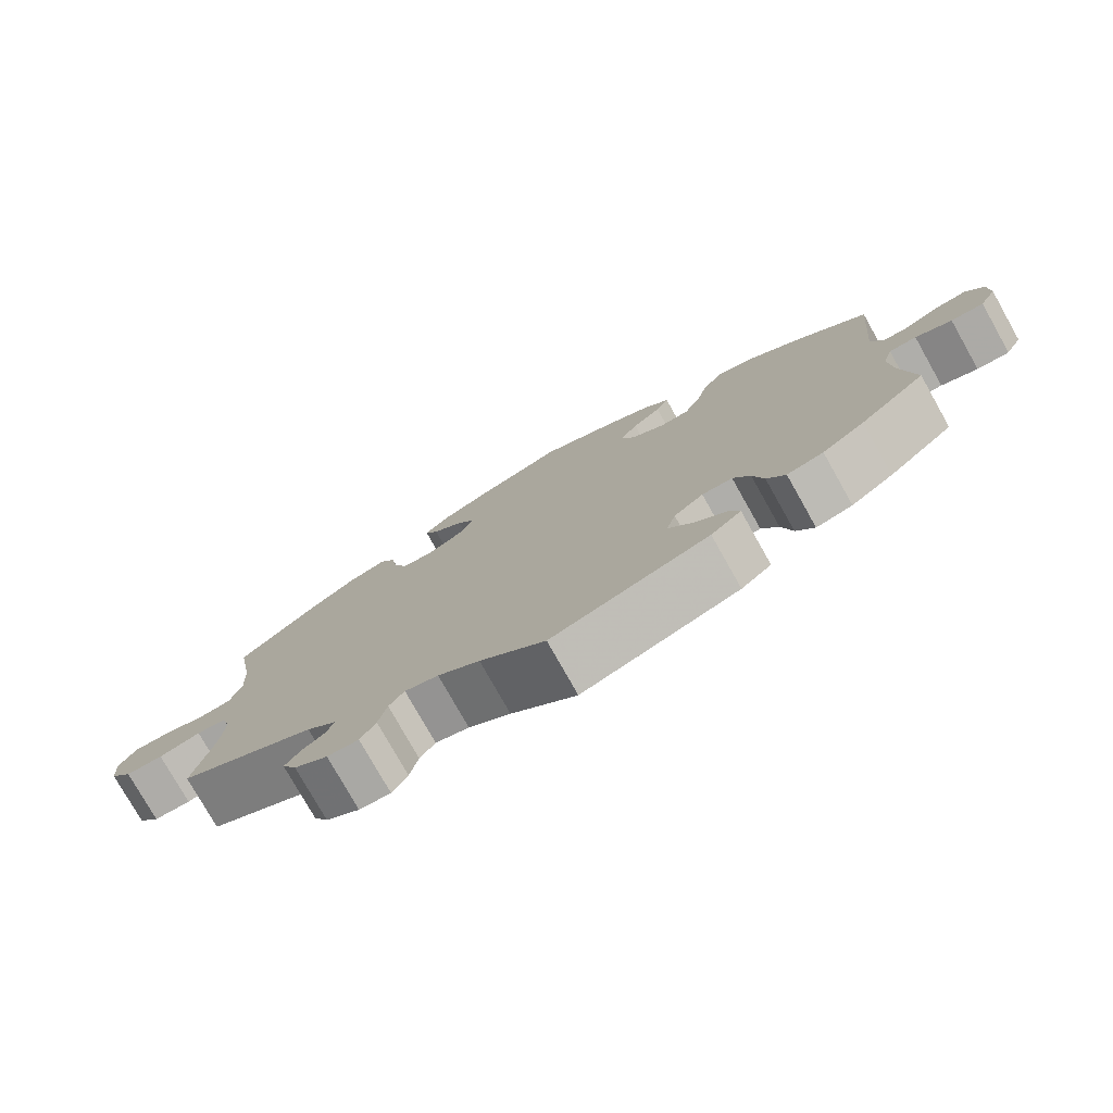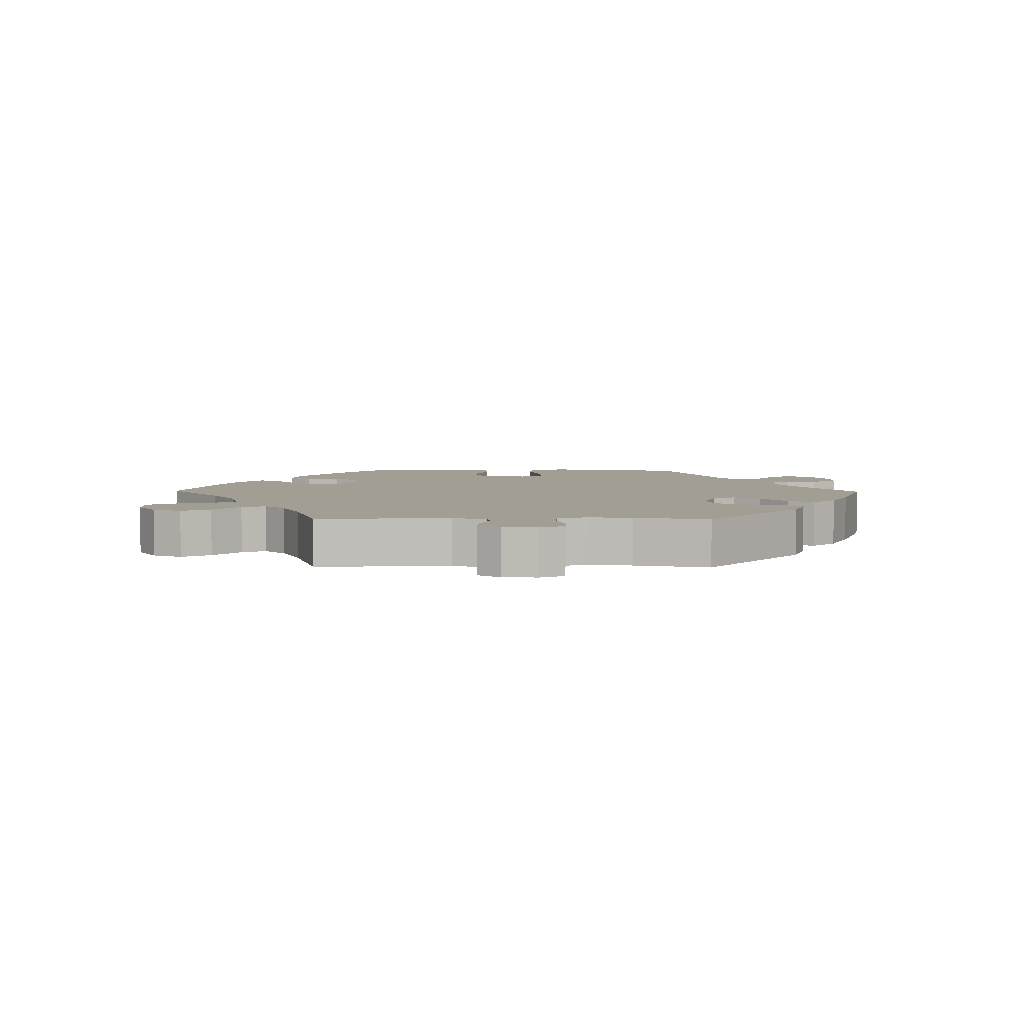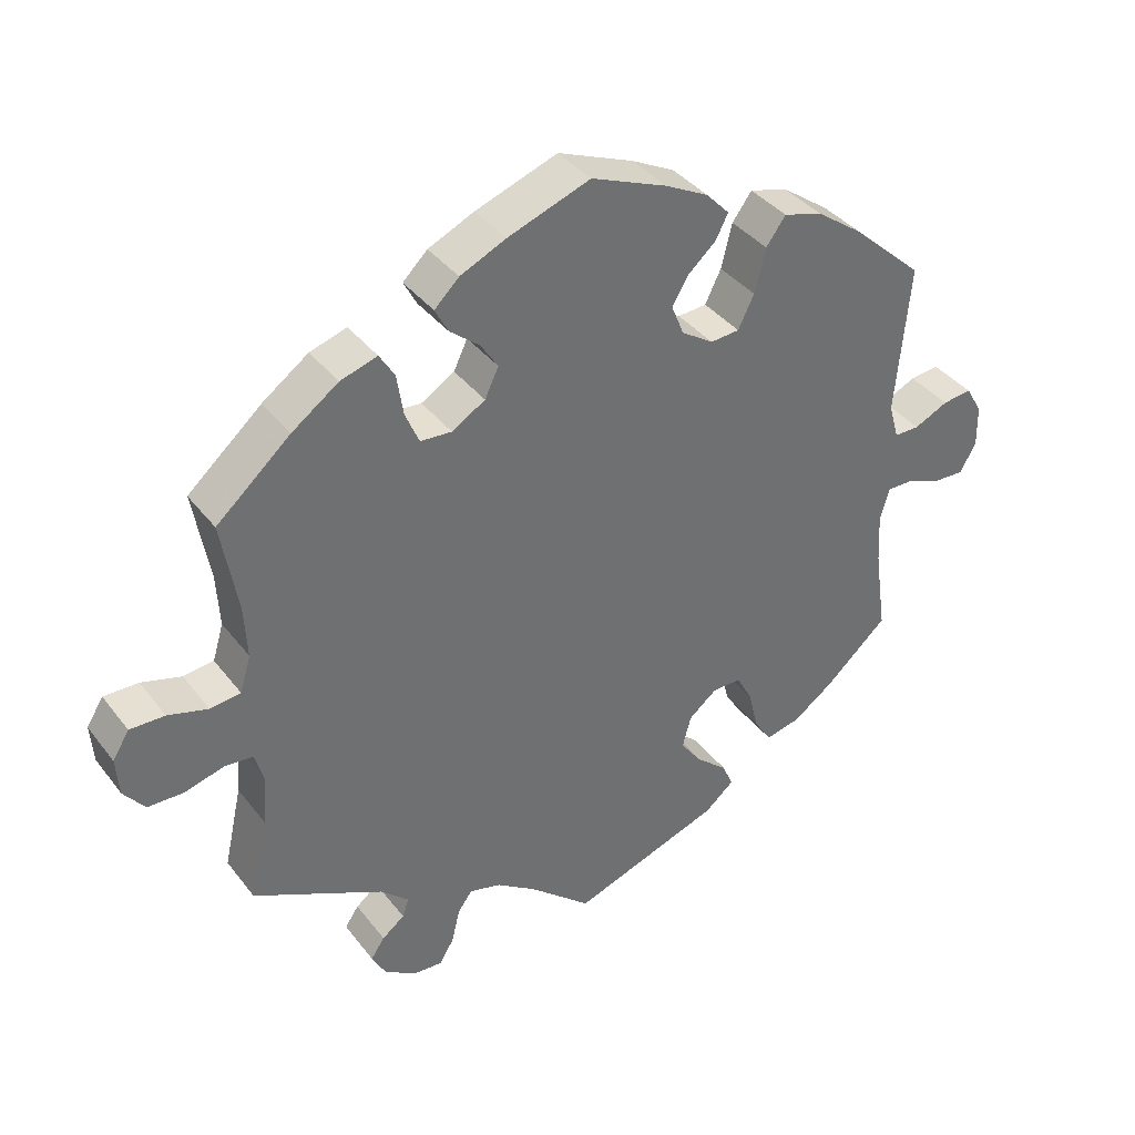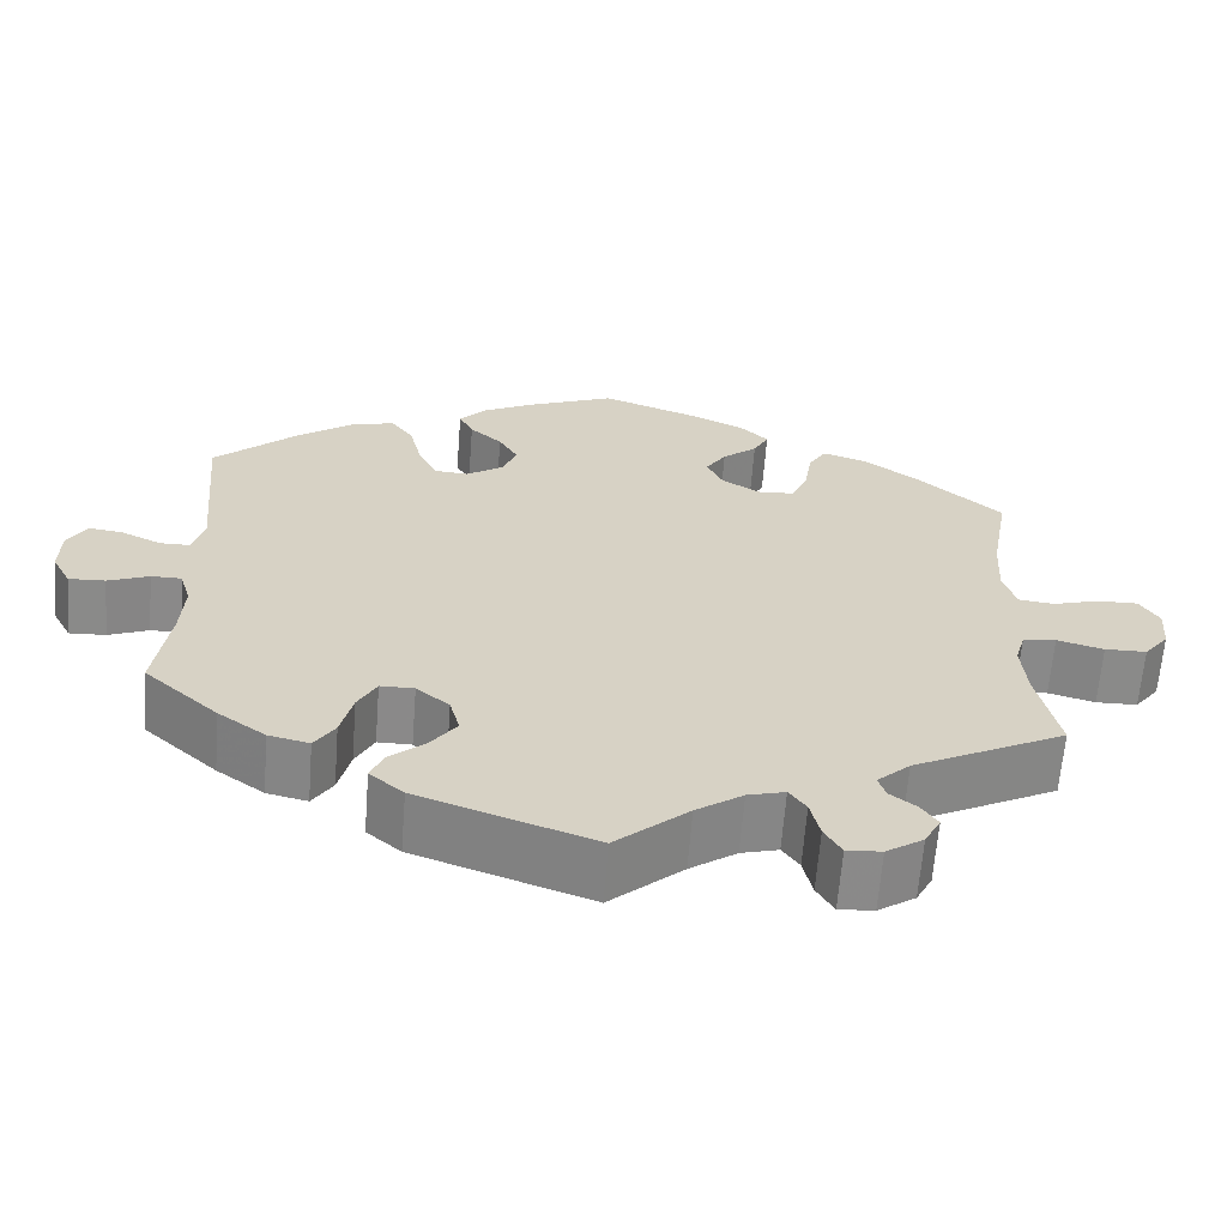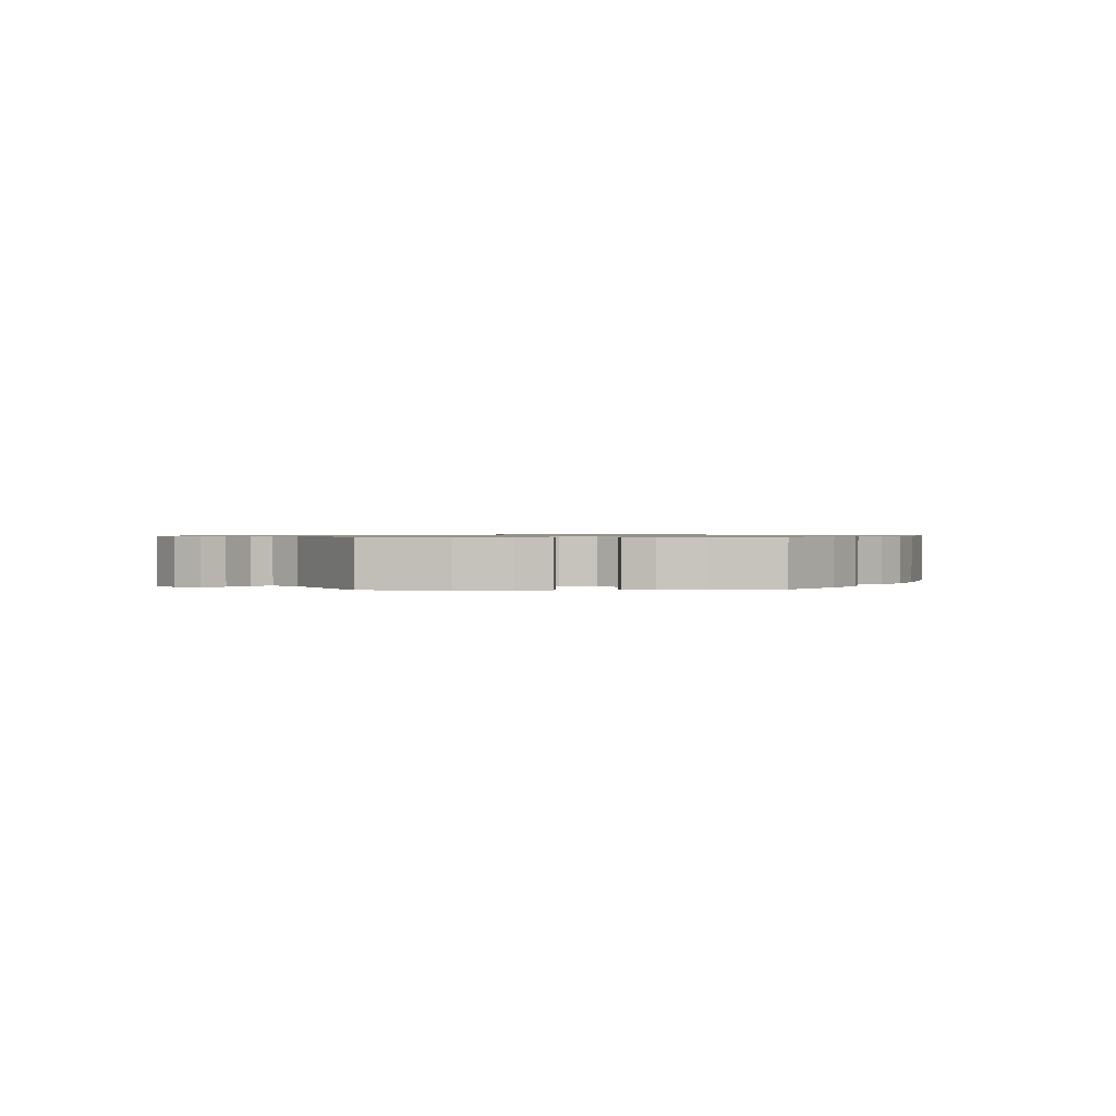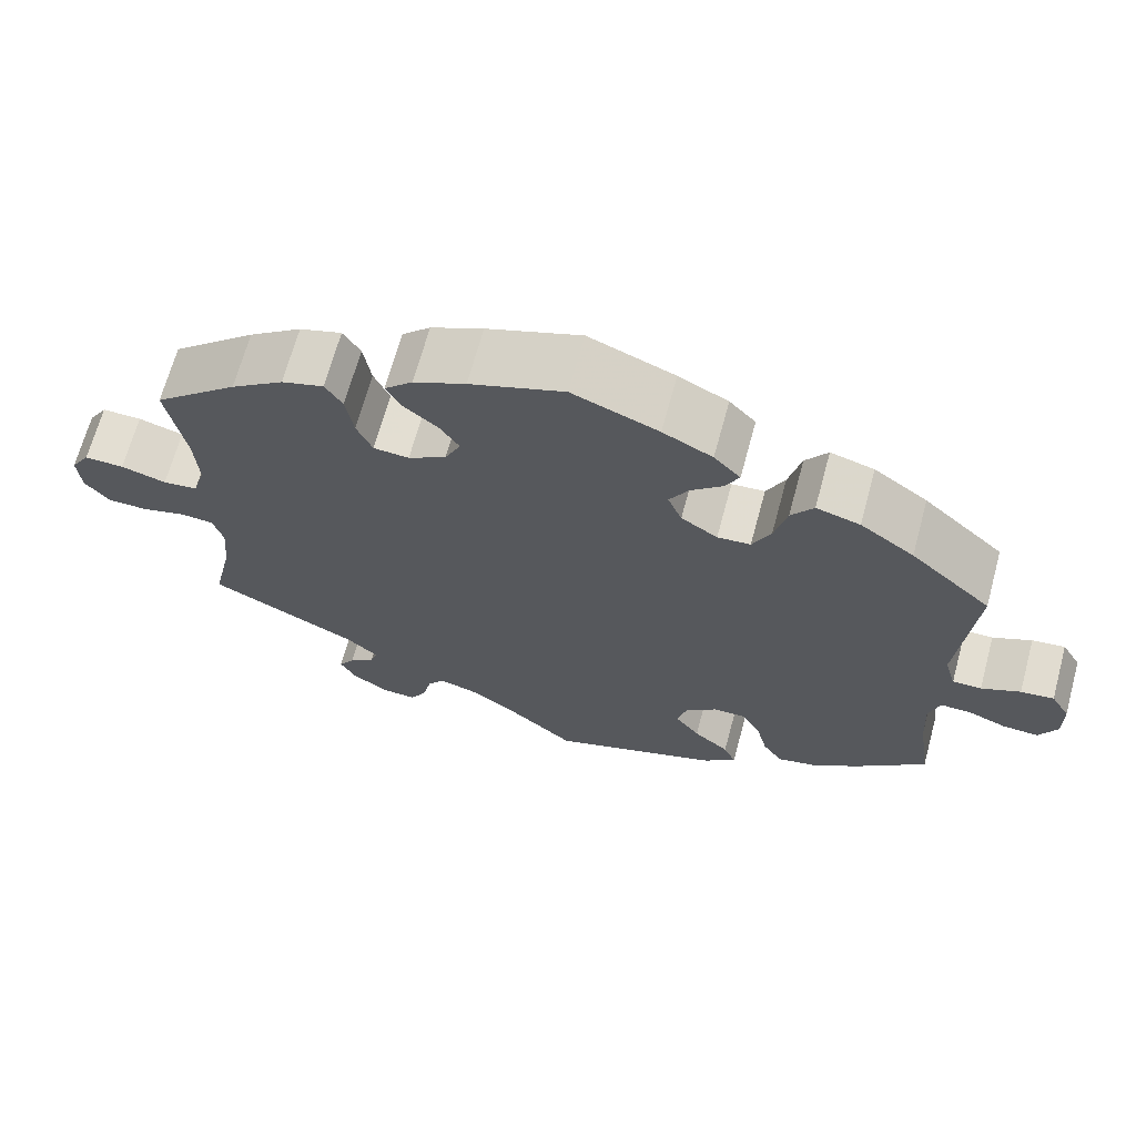
<metadata>
{"format":"obj","ext":"obj","renderer":"f3d","projection":"perspective","resolution":1024,"background":"white","views":[{"elev":-77.6,"azim":-150.6,"up":"+Z"},{"elev":5.2,"azim":150.8,"up":"+Y"},{"elev":38.0,"azim":146.9,"up":"+Z"},{"elev":-63.3,"azim":-4.4,"up":"+Z"},{"elev":0.8,"azim":-33.0,"up":"+Y"},{"elev":67.5,"azim":-164.8,"up":"+Z"}]}
</metadata>
<code>
v -0.206 0.07 -0.506
v -0.246 0.07 -0.472
v -0.231 0.07 -0.437
v -0.188 0.07 -0.4
v -0.158 0.07 -0.359
v -0.17 0.07 -0.315
v -0.209 0.07 -0.283
v -0.249 0.07 -0.283
v -0.271 0.07 -0.324
v -0.285 0.07 -0.381
v -0.309 0.07 -0.418
v -0.357 0.07 -0.407
v -0.413 0.07 -0.367
v -0.5 0.07 -0.289
v -0.483 0.07 -0.171
v -0.479 0.07 -0.1
v -0.492 0.07 -0.056
v -0.528 0.07 -0.056
v -0.576 0.07 -0.075
v -0.619 0.07 -0.077
v -0.641 0.07 -0.036
v -0.64 0.07 0.021
v -0.617 0.07 0.06
v -0.577 0.07 0.055
v -0.53 0.07 0.033
v -0.495 0.07 0.033
v -0.481 0.07 0.082
v -0.5 0.07 0.289
v -0.402 0.07 0.378
v -0.337 0.07 0.425
v -0.284 0.07 0.44
v -0.257 0.07 0.403
v -0.242 0.07 0.342
v -0.22 0.07 0.297
v -0.18 0.07 0.294
v -0.136 0.07 0.323
v -0.119 0.07 0.365
v -0.142 0.07 0.404
v -0.18 0.07 0.438
v -0.197 0.07 0.471
v -0.165 0.07 0.505
v -0.105 0.07 0.536
v -0.001 0.07 0.578
v 0.113 0.07 0.537
v 0.176 0.07 0.508
v 0.21 0.07 0.475
v 0.192 0.07 0.441
v 0.151 0.07 0.407
v 0.127 0.07 0.37
v 0.146 0.07 0.33
v 0.192 0.07 0.302
v 0.235 0.07 0.305
v 0.254 0.07 0.349
v 0.263 0.07 0.407
v 0.284 0.07 0.441
v 0.335 0.07 0.425
v 0.399 0.07 0.379
v 0.501 0.07 0.29
v 0.479 0.07 0.165
v 0.475 0.07 0.091
v 0.49 0.07 0.041
v 0.532 0.07 0.036
v 0.587 0.07 0.052
v 0.635 0.07 0.053
v 0.658 0.07 0.016
v 0.654 0.07 -0.037
v 0.625 0.07 -0.074
v 0.576 0.07 -0.075
v 0.521 0.07 -0.06
v 0.482 0.07 -0.064
v 0.47 0.07 -0.107
v 0.476 0.07 -0.176
v 0.501 0.07 -0.289
v 0.321 0.07 -0.38
v 0.282 0.07 -0.416
v 0.291 0.07 -0.442
v 0.322 0.07 -0.466
v 0.341 0.07 -0.494
v 0.322 0.07 -0.53
v 0.278 0.07 -0.559
v 0.237 0.07 -0.562
v 0.217 0.07 -0.528
v 0.206 0.07 -0.481
v 0.186 0.07 -0.453
v 0.142 0.07 -0.465
v 0.087 0.07 -0.503
v 0.001 0.07 -0.578
v -0.206 0 -0.506
v -0.246 0 -0.472
v -0.231 0 -0.437
v -0.188 0 -0.4
v -0.158 0 -0.359
v -0.17 0 -0.315
v -0.209 0 -0.283
v -0.249 0 -0.283
v -0.271 0 -0.324
v -0.285 0 -0.381
v -0.309 0 -0.418
v -0.357 0 -0.407
v -0.413 0 -0.367
v -0.5 0 -0.289
v -0.483 0 -0.171
v -0.479 0 -0.1
v -0.492 0 -0.056
v -0.528 0 -0.056
v -0.576 0 -0.075
v -0.619 0 -0.077
v -0.641 0 -0.036
v -0.64 0 0.021
v -0.617 0 0.06
v -0.577 0 0.055
v -0.53 0 0.033
v -0.495 0 0.033
v -0.481 0 0.082
v -0.5 0 0.289
v -0.402 0 0.378
v -0.337 0 0.425
v -0.284 0 0.44
v -0.257 0 0.403
v -0.242 0 0.342
v -0.22 0 0.297
v -0.18 0 0.294
v -0.136 0 0.323
v -0.119 0 0.365
v -0.142 0 0.404
v -0.18 0 0.438
v -0.197 0 0.471
v -0.165 0 0.505
v -0.105 0 0.536
v -0.001 0 0.578
v 0.113 0 0.537
v 0.176 0 0.508
v 0.21 0 0.475
v 0.192 0 0.441
v 0.151 0 0.407
v 0.127 0 0.37
v 0.146 0 0.33
v 0.192 0 0.302
v 0.235 0 0.305
v 0.254 0 0.349
v 0.263 0 0.407
v 0.284 0 0.441
v 0.335 0 0.425
v 0.399 0 0.379
v 0.501 0 0.29
v 0.479 0 0.165
v 0.475 0 0.091
v 0.49 0 0.041
v 0.532 0 0.036
v 0.587 0 0.052
v 0.635 0 0.053
v 0.658 0 0.016
v 0.654 0 -0.037
v 0.625 0 -0.074
v 0.576 0 -0.075
v 0.521 0 -0.06
v 0.482 0 -0.064
v 0.47 0 -0.107
v 0.476 0 -0.176
v 0.501 0 -0.289
v 0.321 0 -0.38
v 0.282 0 -0.416
v 0.291 0 -0.442
v 0.322 0 -0.466
v 0.341 0 -0.494
v 0.322 0 -0.53
v 0.278 0 -0.559
v 0.237 0 -0.562
v 0.217 0 -0.528
v 0.206 0 -0.481
v 0.186 0 -0.453
v 0.142 0 -0.465
v 0.087 0 -0.503
v 0.001 0 -0.578
f 86 87 1 2
f 85 86 2 3
f 84 85 3 4
f 80 81 82 83
f 80 83 84
f 79 80 84
f 76 77 78 79
f 76 79 84
f 75 76 84 4
f 72 73 74
f 71 72 74 75
f 70 71 75 4
f 66 67 68 69
f 66 69 70
f 65 66 70
f 62 63 64 65
f 61 62 65 70
f 60 61 70 4
f 56 57 58 59
f 53 54 55 56
f 52 53 56 59
f 51 52 59 60
f 45 46 47 48
f 45 48 49
f 44 45 49
f 43 44 49
f 42 43 49 50
f 38 39 40 41
f 37 38 41 42
f 30 31 32 33
f 30 33 34
f 27 28 29 30
f 26 27 30 34
f 22 23 24 25
f 22 25 26
f 21 22 26
f 18 19 20 21
f 17 18 21 26
f 16 17 26 34
f 12 13 14 15
f 9 10 11 12
f 8 9 12 15
f 7 8 15 16
f 60 4 5
f 50 51 60 5
f 37 42 50 5
f 7 16 34 35
f 6 7 35 36
f 5 6 36 37
f 89 88 174 173
f 90 89 173 172
f 91 90 172 171
f 170 169 168 167
f 171 170 167
f 171 167 166
f 166 165 164 163
f 171 166 163
f 91 171 163 162
f 161 160 159
f 162 161 159 158
f 91 162 158 157
f 156 155 154 153
f 157 156 153
f 157 153 152
f 152 151 150 149
f 157 152 149 148
f 91 157 148 147
f 146 145 144 143
f 143 142 141 140
f 146 143 140 139
f 147 146 139 138
f 135 134 133 132
f 136 135 132
f 136 132 131
f 136 131 130
f 137 136 130 129
f 128 127 126 125
f 129 128 125 124
f 120 119 118 117
f 121 120 117
f 117 116 115 114
f 121 117 114 113
f 112 111 110 109
f 113 112 109
f 113 109 108
f 108 107 106 105
f 113 108 105 104
f 121 113 104 103
f 102 101 100 99
f 99 98 97 96
f 102 99 96 95
f 103 102 95 94
f 92 91 147
f 92 147 138 137
f 92 137 129 124
f 122 121 103 94
f 123 122 94 93
f 124 123 93 92
f 1 88 89 2
f 2 89 90 3
f 3 90 91 4
f 4 91 92 5
f 5 92 93 6
f 6 93 94 7
f 7 94 95 8
f 8 95 96 9
f 9 96 97 10
f 10 97 98 11
f 11 98 99 12
f 12 99 100 13
f 13 100 101 14
f 14 101 102 15
f 15 102 103 16
f 16 103 104 17
f 17 104 105 18
f 18 105 106 19
f 19 106 107 20
f 20 107 108 21
f 21 108 109 22
f 22 109 110 23
f 23 110 111 24
f 24 111 112 25
f 25 112 113 26
f 26 113 114 27
f 27 114 115 28
f 28 115 116 29
f 29 116 117 30
f 30 117 118 31
f 31 118 119 32
f 32 119 120 33
f 33 120 121 34
f 34 121 122 35
f 35 122 123 36
f 36 123 124 37
f 37 124 125 38
f 38 125 126 39
f 39 126 127 40
f 40 127 128 41
f 41 128 129 42
f 42 129 130 43
f 43 130 131 44
f 44 131 132 45
f 45 132 133 46
f 46 133 134 47
f 47 134 135 48
f 48 135 136 49
f 49 136 137 50
f 50 137 138 51
f 51 138 139 52
f 52 139 140 53
f 53 140 141 54
f 54 141 142 55
f 55 142 143 56
f 56 143 144 57
f 57 144 145 58
f 58 145 146 59
f 59 146 147 60
f 60 147 148 61
f 61 148 149 62
f 62 149 150 63
f 63 150 151 64
f 64 151 152 65
f 65 152 153 66
f 66 153 154 67
f 67 154 155 68
f 68 155 156 69
f 69 156 157 70
f 70 157 158 71
f 71 158 159 72
f 72 159 160 73
f 73 160 161 74
f 74 161 162 75
f 75 162 163 76
f 76 163 164 77
f 77 164 165 78
f 78 165 166 79
f 79 166 167 80
f 80 167 168 81
f 81 168 169 82
f 82 169 170 83
f 83 170 171 84
f 84 171 172 85
f 85 172 173 86
f 86 173 174 87
f 87 174 88 1

</code>
